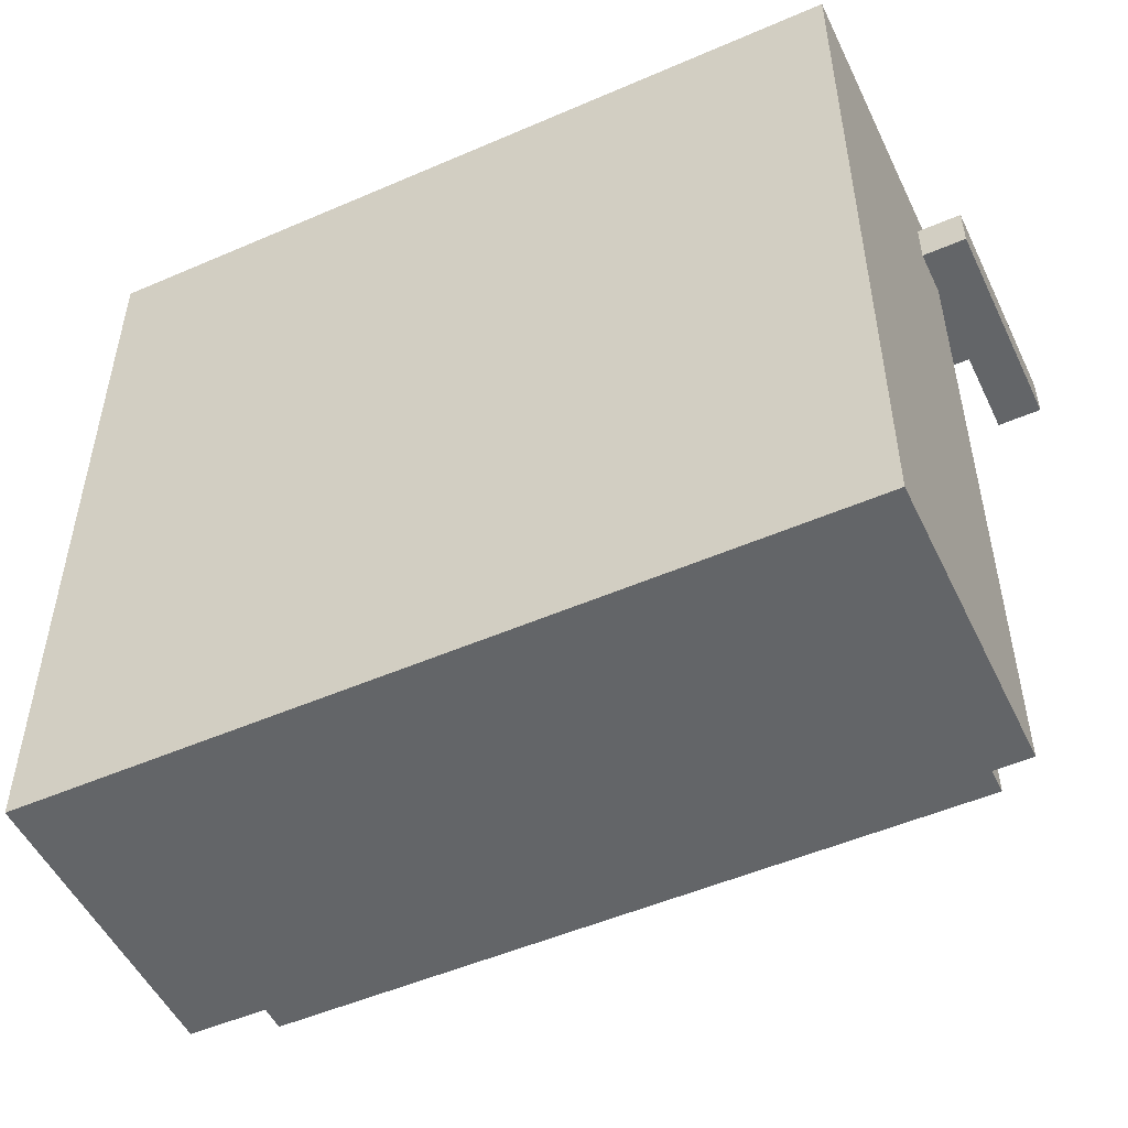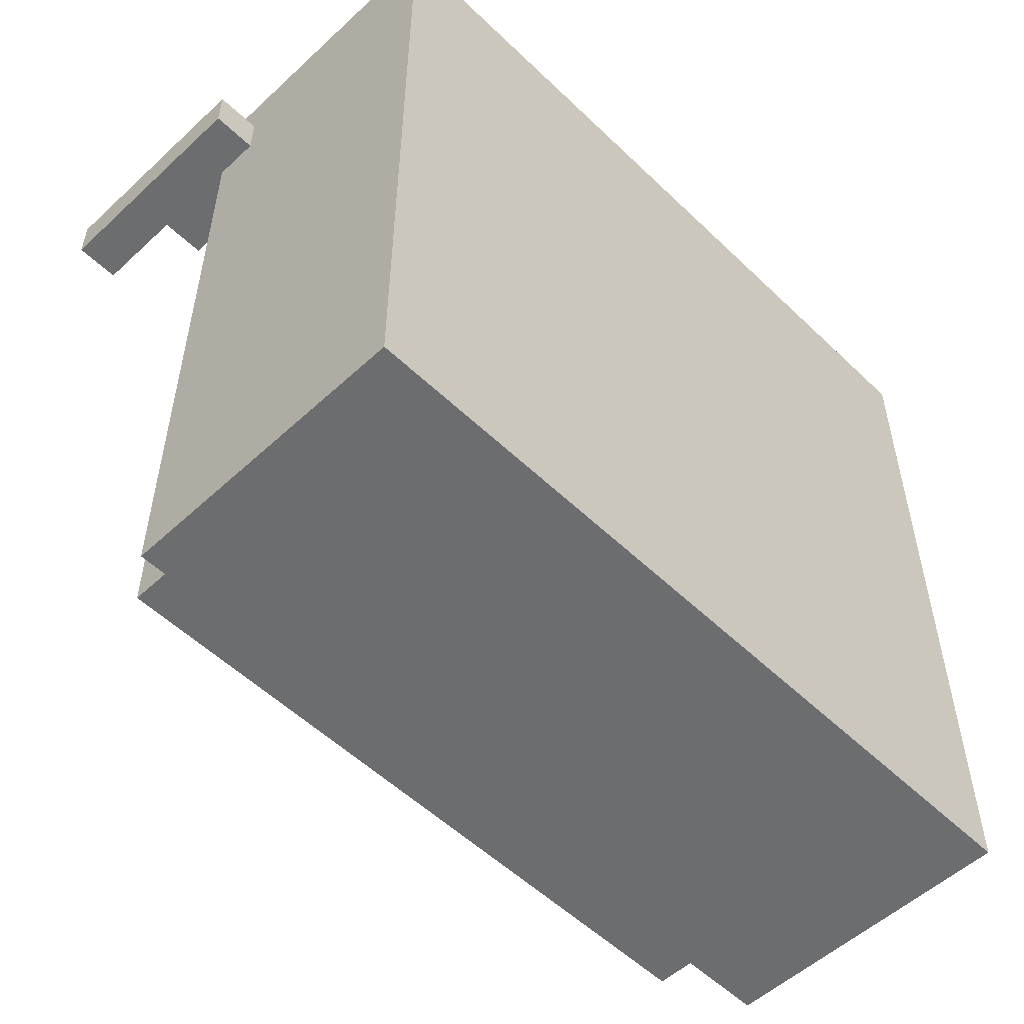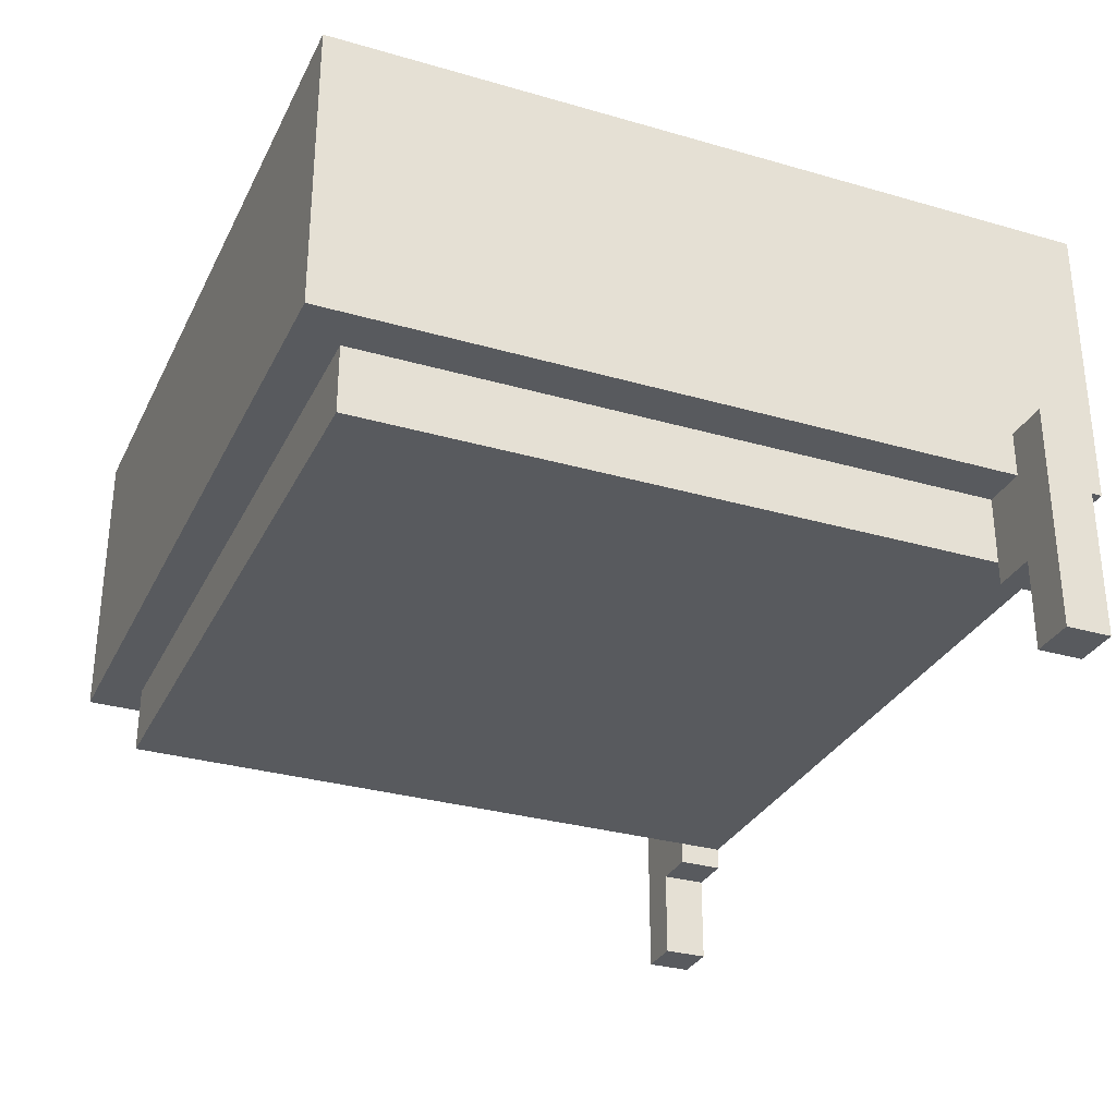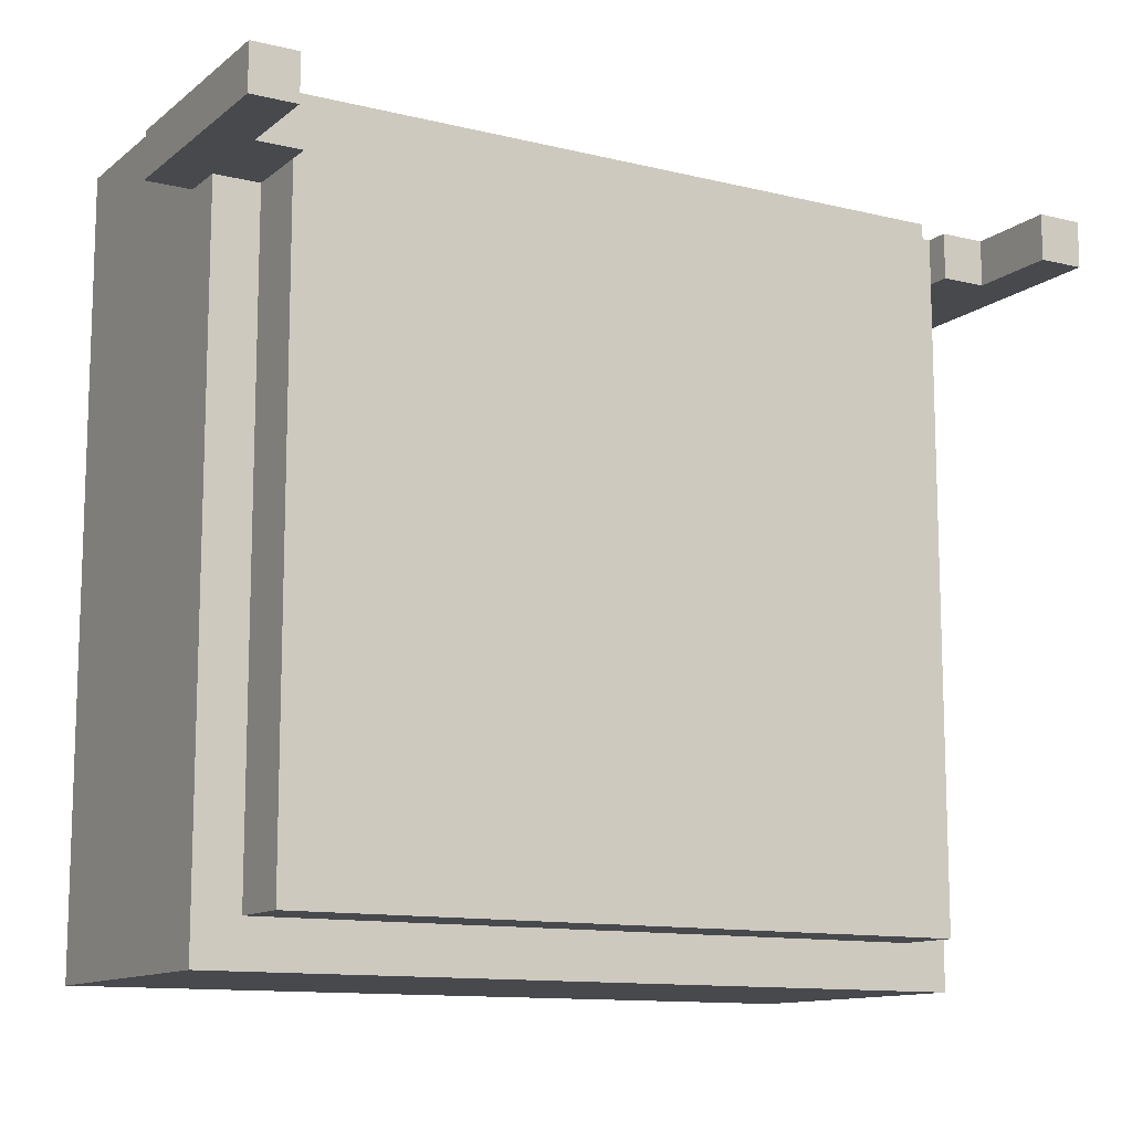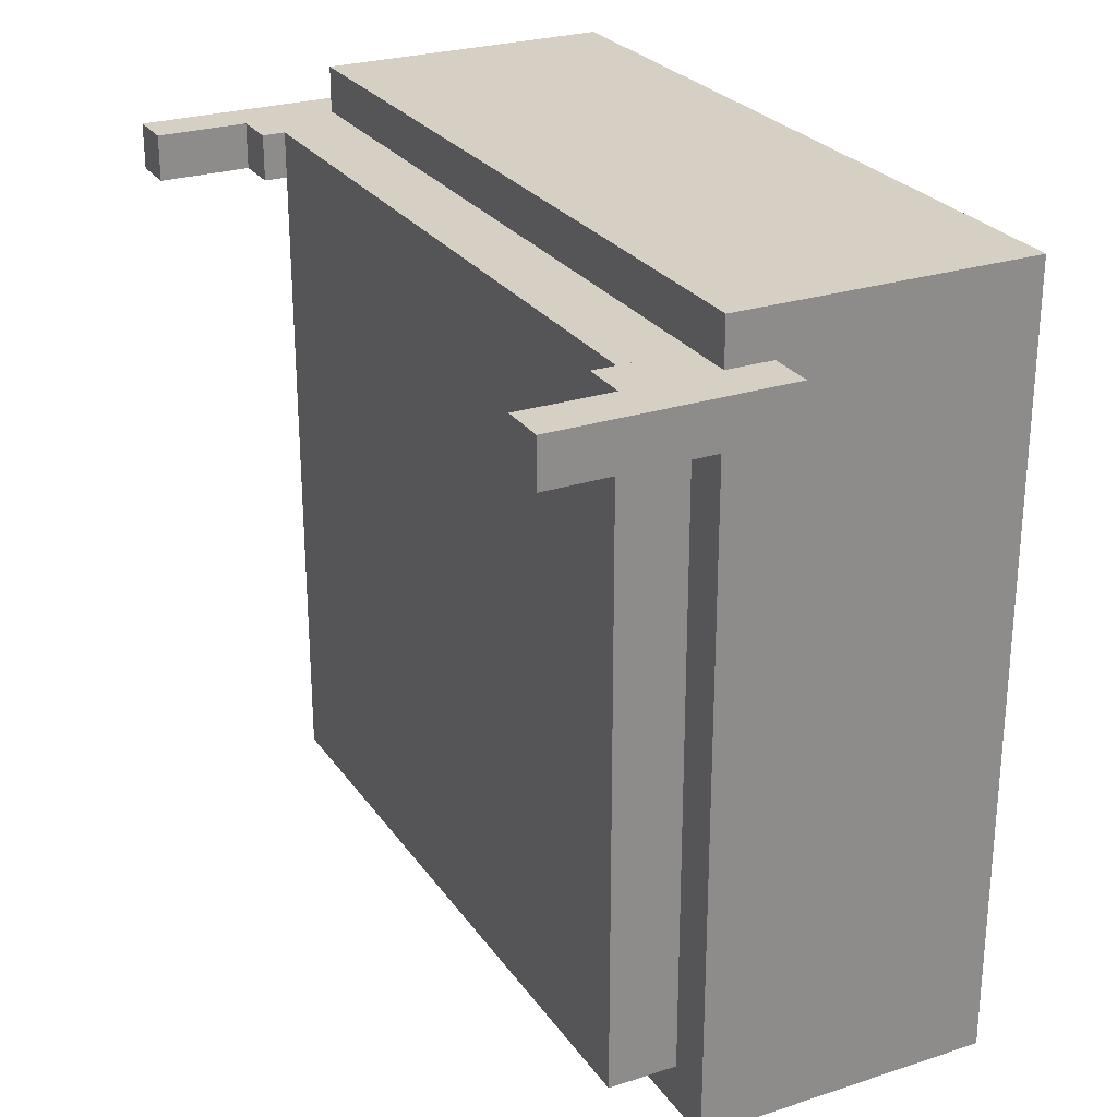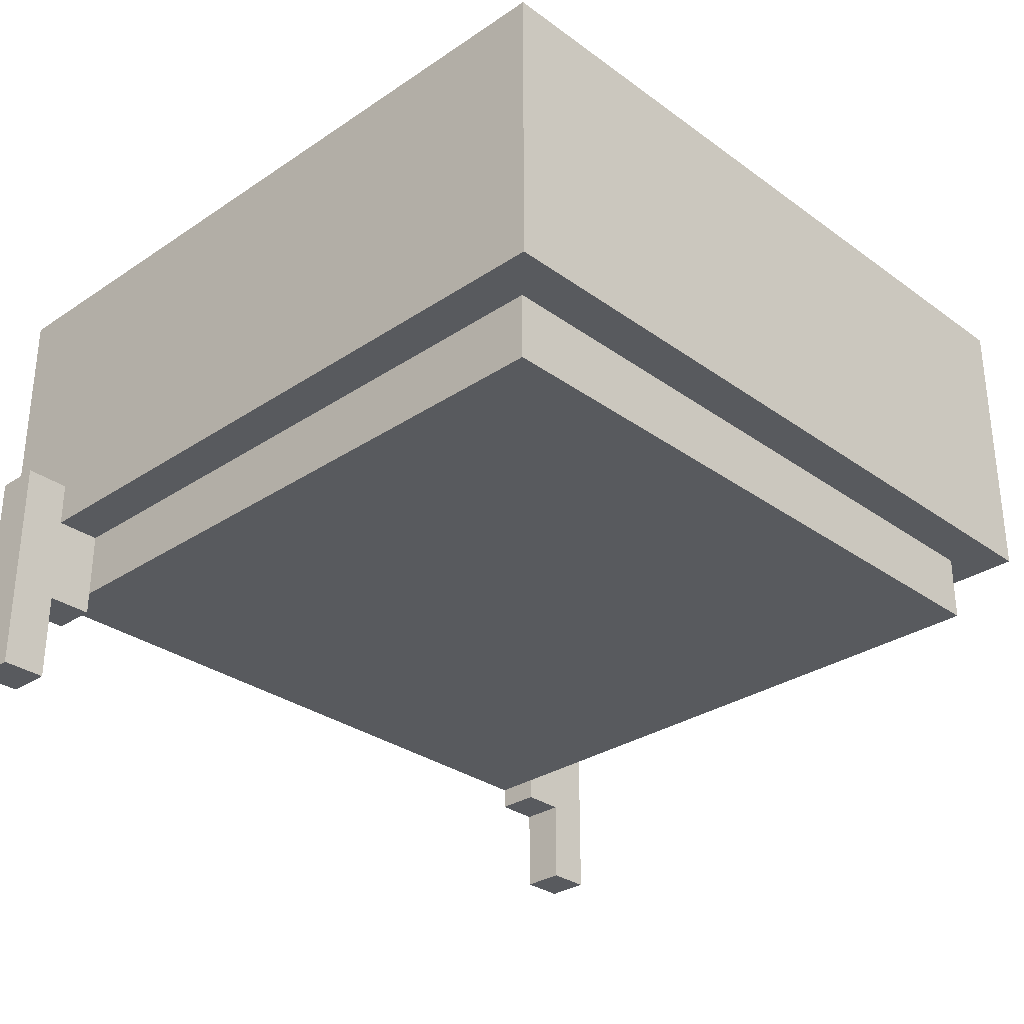
<metadata>
{"format":"obj","ext":"obj","renderer":"f3d","projection":"perspective","resolution":1024,"background":"white","views":[{"elev":-51.4,"azim":-154.8,"up":"+Z"},{"elev":-53.9,"azim":134.5,"up":"+Z"},{"elev":-30.8,"azim":-112.6,"up":"+Y"},{"elev":-12.0,"azim":-30.1,"up":"+Z"},{"elev":26.2,"azim":62.9,"up":"+Z"},{"elev":-30.6,"azim":133.9,"up":"+Y"}]}
</metadata>
<code>
o lunar_krtzyy_beanie
v 0.2656 -2.016 -0.2656
v 0.2656 -2.016 0.2656
v 0.2656 -1.812 -0.2656
v 0.2656 -1.812 0.2656
v -0.2656 -2.016 0.2656
v -0.2656 -2.016 -0.2656
v -0.2656 -1.812 0.2656
v -0.2656 -1.812 -0.2656
v 0.2344 -2.062 -0.2344
v 0.2344 -2.062 0.2344
v 0.2344 -2.016 -0.2344
v 0.2344 -2.016 0.2344
v -0.2344 -2.062 0.2344
v -0.2344 -2.062 -0.2344
v -0.2344 -2.016 0.2344
v -0.2344 -2.016 -0.2344
v -0.2656 -2.141 0.2031
v -0.2656 -2.141 0.2344
v -0.2656 -1.984 0.2031
v -0.2656 -1.984 0.2344
v -0.2969 -2.141 0.2344
v -0.2969 -2.141 0.2031
v -0.2969 -1.984 0.2344
v -0.2969 -1.984 0.2031
v -0.2344 -2.078 0.2031
v -0.2344 -2.078 0.2344
v -0.2344 -2.016 0.2031
v -0.2344 -2.016 0.2344
v -0.2656 -2.078 0.2344
v -0.2656 -2.078 0.2031
v -0.2656 -2.016 0.2344
v -0.2656 -2.016 0.2031
v 0.2969 -2.141 0.2031
v 0.2969 -2.141 0.2344
v 0.2969 -1.984 0.2031
v 0.2969 -1.984 0.2344
v 0.2656 -2.141 0.2344
v 0.2656 -2.141 0.2031
v 0.2656 -1.984 0.2344
v 0.2656 -1.984 0.2031
v 0.2656 -2.078 0.2031
v 0.2656 -2.078 0.2344
v 0.2656 -2.016 0.2031
v 0.2656 -2.016 0.2344
v 0.2344 -2.078 0.2344
v 0.2344 -2.078 0.2031
v 0.2344 -2.016 0.2344
v 0.2344 -2.016 0.2031
f 7 2 4
f 4 1 3
f 3 6 8
f 8 5 7
f 1 5 6
f 4 8 7
f 15 10 12
f 12 9 11
f 11 14 16
f 16 13 15
f 9 13 14
f 12 16 15
f 23 18 20
f 20 17 19
f 19 22 24
f 24 21 23
f 17 21 22
f 20 24 23
f 31 26 28
f 28 25 27
f 27 30 32
f 32 29 31
f 25 29 30
f 28 32 31
f 39 34 36
f 36 33 35
f 35 38 40
f 40 37 39
f 33 37 38
f 36 40 39
f 47 42 44
f 44 41 43
f 43 46 48
f 48 45 47
f 41 45 46
f 44 48 47
f 7 5 2
f 4 2 1
f 3 1 6
f 8 6 5
f 1 2 5
f 4 3 8
f 15 13 10
f 12 10 9
f 11 9 14
f 16 14 13
f 9 10 13
f 12 11 16
f 23 21 18
f 20 18 17
f 19 17 22
f 24 22 21
f 17 18 21
f 20 19 24
f 31 29 26
f 28 26 25
f 27 25 30
f 32 30 29
f 25 26 29
f 28 27 32
f 39 37 34
f 36 34 33
f 35 33 38
f 40 38 37
f 33 34 37
f 36 35 40
f 47 45 42
f 44 42 41
f 43 41 46
f 48 46 45
f 41 42 45
f 44 43 48

</code>
